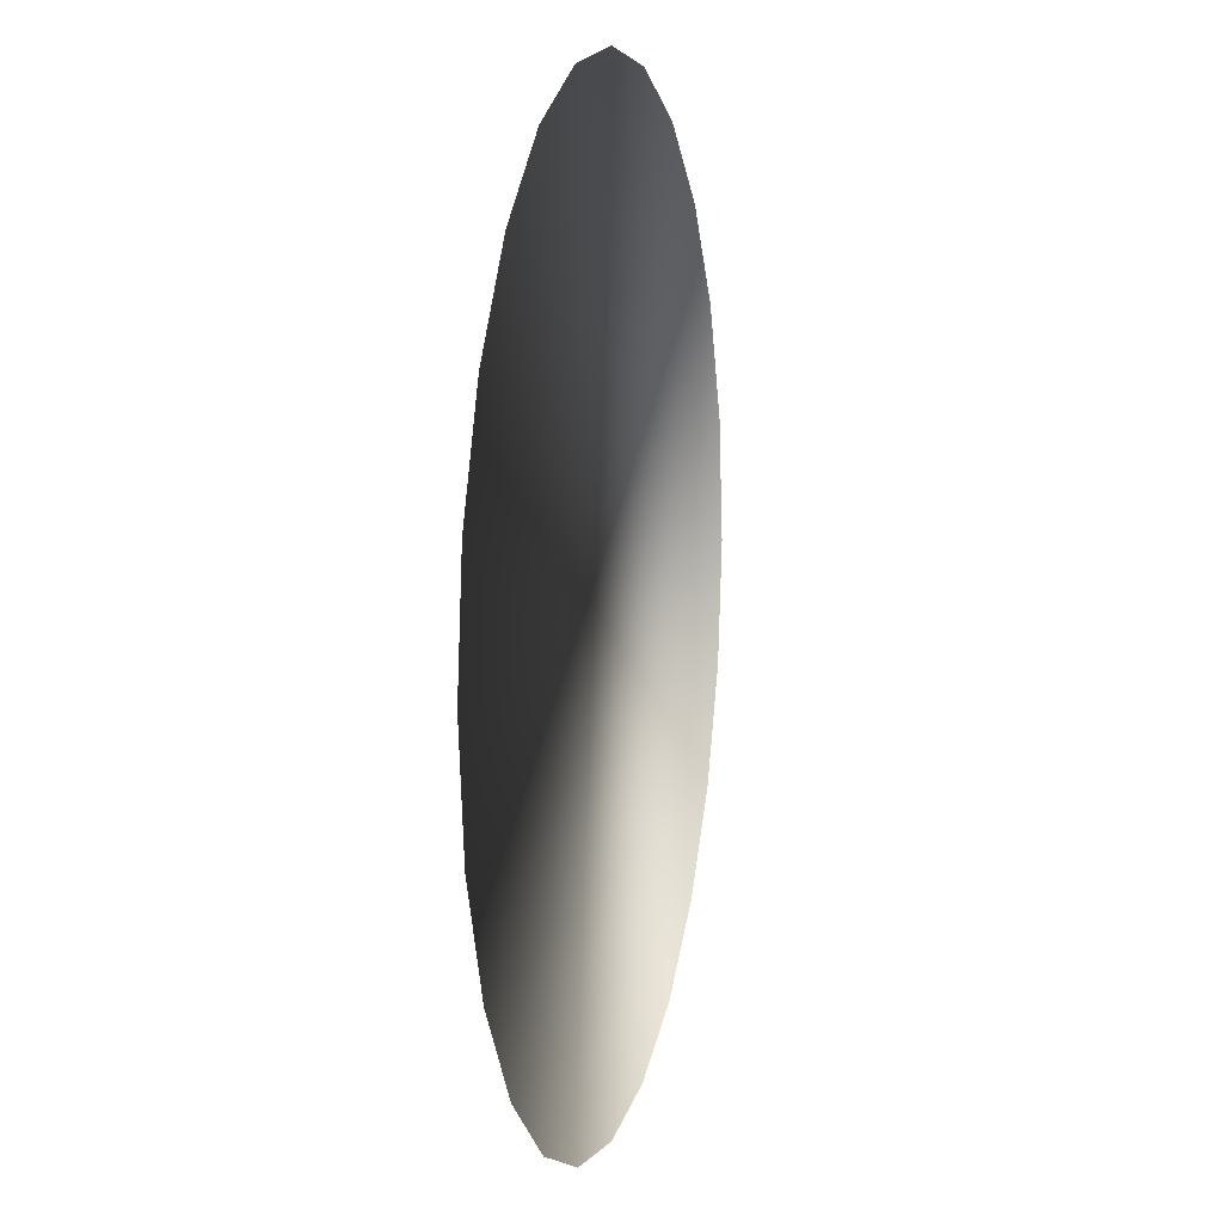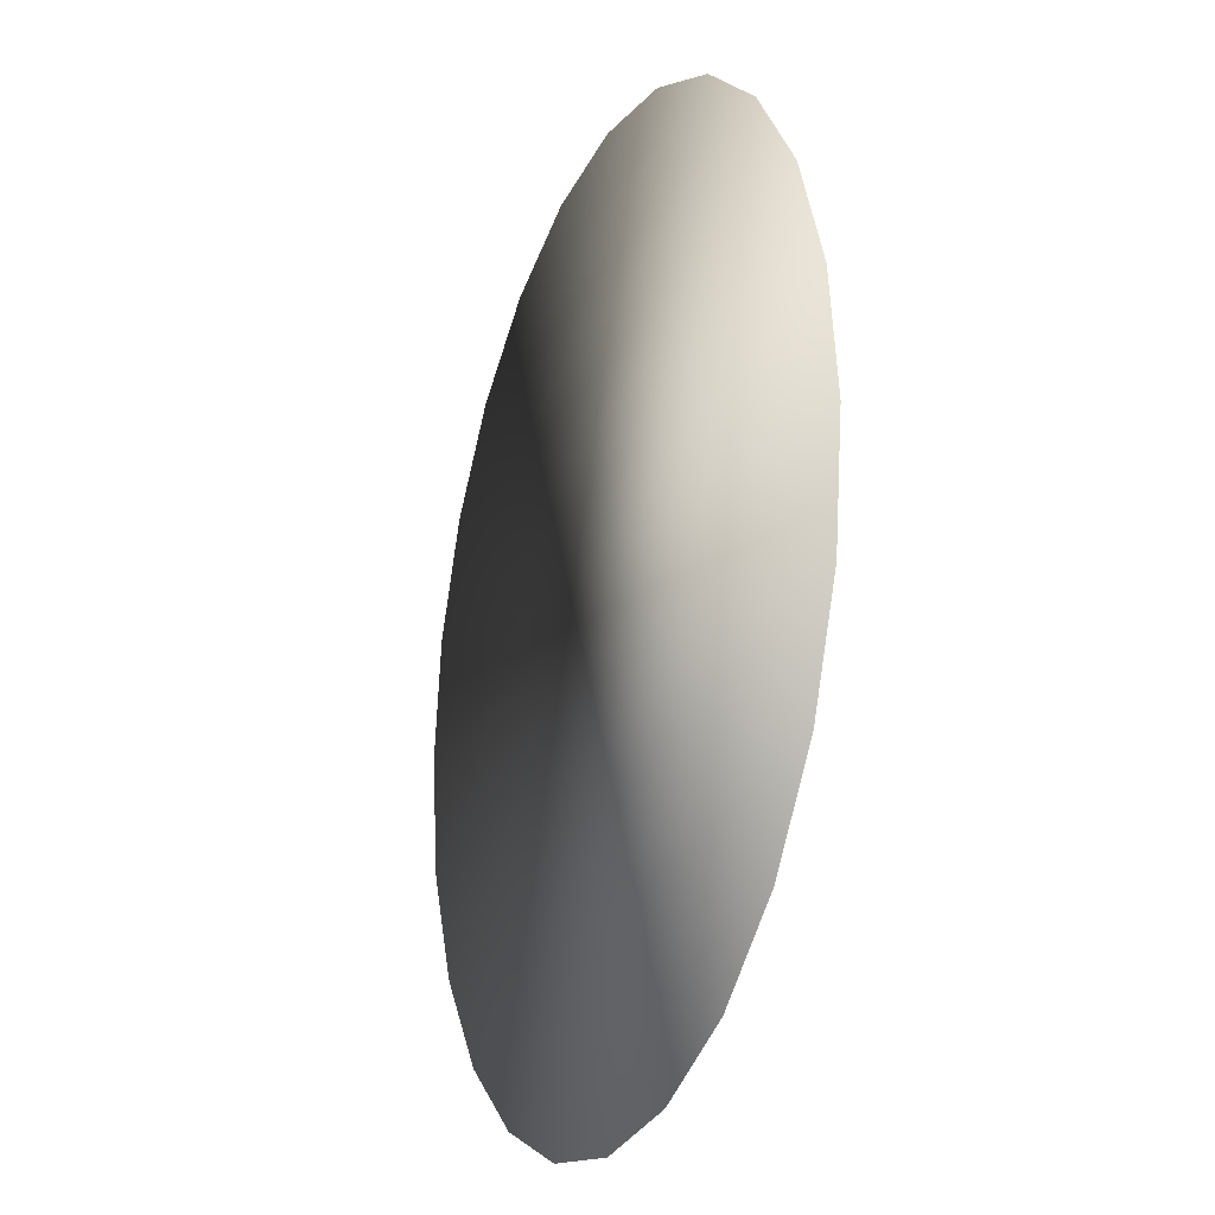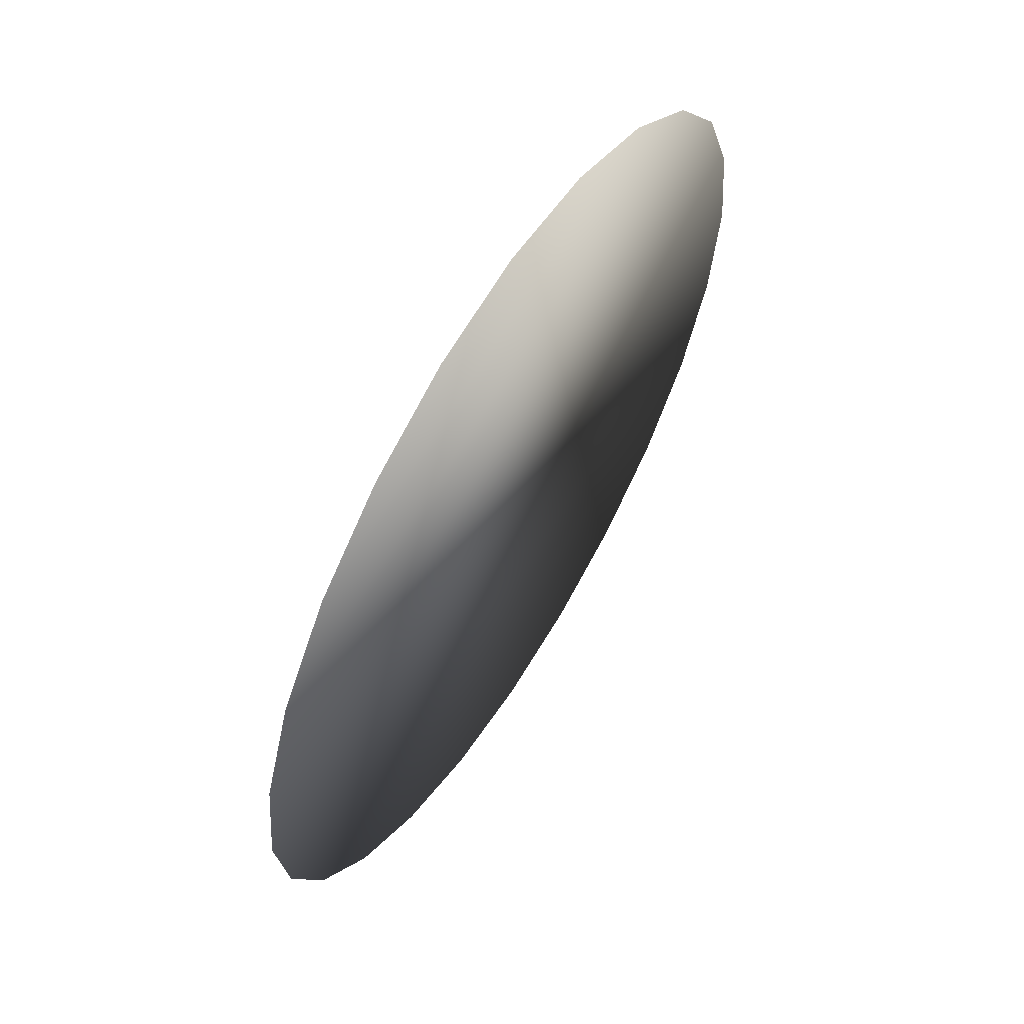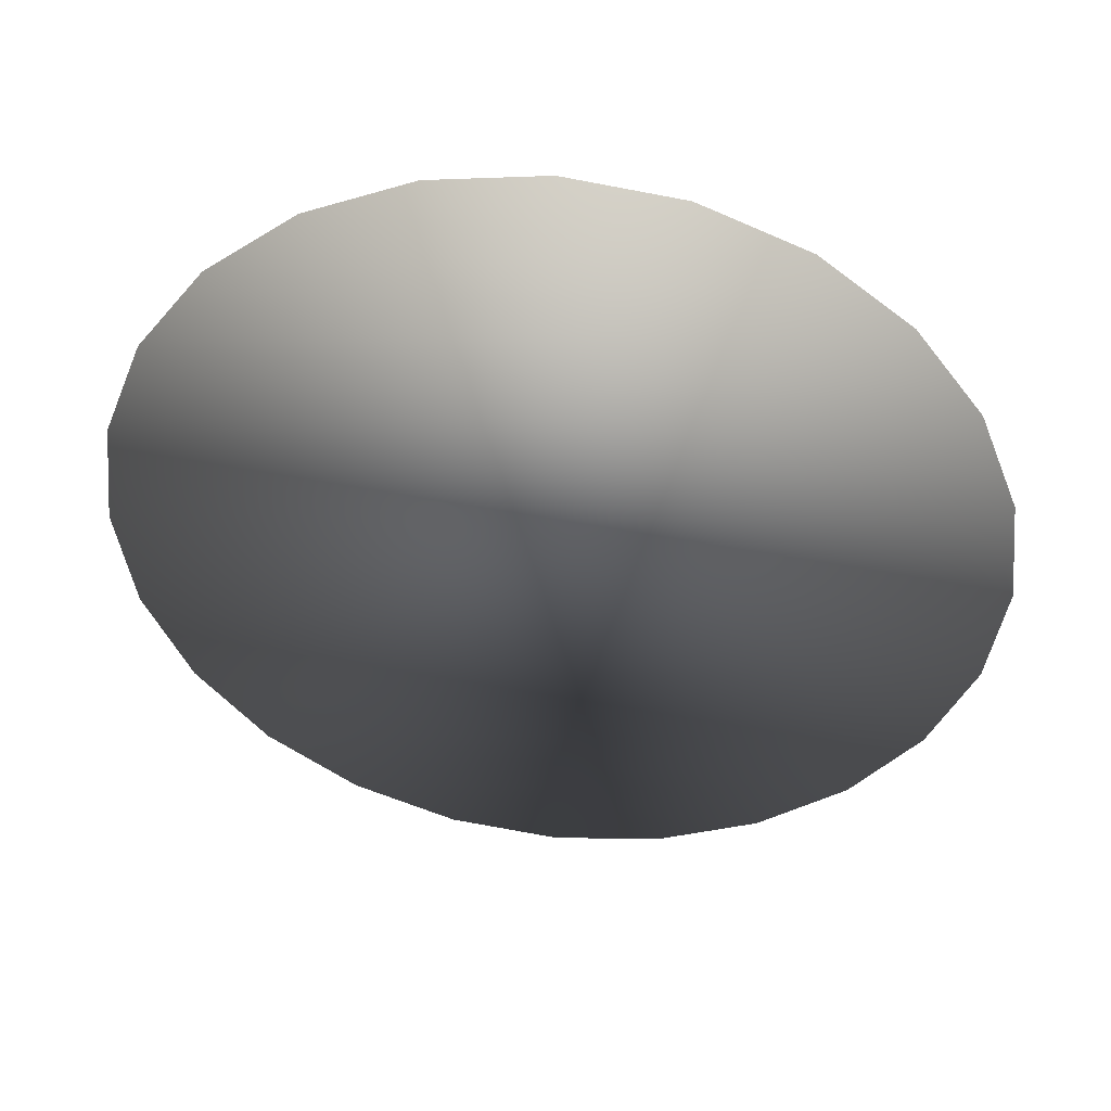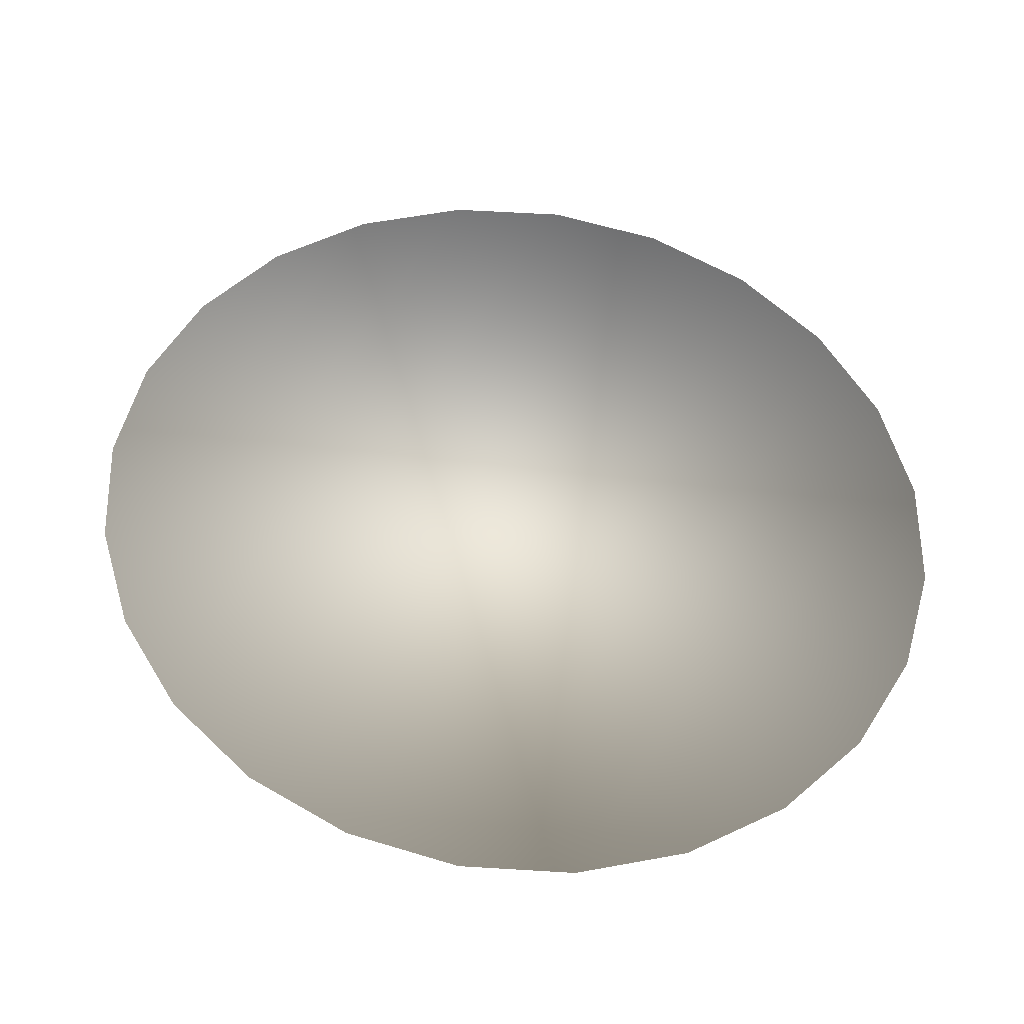
<metadata>
{"format":"obj","ext":"obj","renderer":"f3d","projection":"perspective","resolution":1024,"background":"white","views":[{"elev":9.9,"azim":-75.1,"up":"+Y"},{"elev":-22.8,"azim":-113.6,"up":"+Y"},{"elev":63.2,"azim":122.3,"up":"+Y"},{"elev":50.1,"azim":-173.5,"up":"+Y"},{"elev":59.8,"azim":-66.0,"up":"+Z"}]}
</metadata>
<code>
o mesh31/mesh31-geometry/material_0#mesh31-geometry
v 0.04763 0.5078 0.5183
v 0.05263 0.5078 0.5183
v 0.05013 0.5075 0.5183
v 0.05263 0.5078 0.5183
v 0.04763 0.5078 0.5183
v 0.0453 0.5089 0.5183
v 0.05013 0.5075 0.5183
v 0.05263 0.5078 0.5183
v 0.04763 0.5078 0.5183
v 0.0453 0.5089 0.5183
v 0.04763 0.5078 0.5183
v 0.05263 0.5078 0.5183
v 0.05263 0.5078 0.5183
v 0.0453 0.5089 0.5183
v 0.05495 0.5089 0.5183
v 0.05495 0.5089 0.5183
v 0.0453 0.5089 0.5183
v 0.05263 0.5078 0.5183
v 0.05495 0.5089 0.5183
v 0.0453 0.5089 0.5183
v 0.0433 0.5106 0.5183
v 0.0433 0.5106 0.5183
v 0.0453 0.5089 0.5183
v 0.05495 0.5089 0.5183
v 0.05495 0.5089 0.5183
v 0.0433 0.5106 0.5183
v 0.05695 0.5106 0.5183
v 0.05695 0.5106 0.5183
v 0.0433 0.5106 0.5183
v 0.05495 0.5089 0.5183
v 0.05695 0.5106 0.5183
v 0.0433 0.5106 0.5183
v 0.04177 0.5128 0.5183
v 0.04177 0.5128 0.5183
v 0.0433 0.5106 0.5183
v 0.05695 0.5106 0.5183
v 0.05695 0.5106 0.5183
v 0.04177 0.5128 0.5183
v 0.05849 0.5128 0.5183
v 0.05849 0.5128 0.5183
v 0.04177 0.5128 0.5183
v 0.05695 0.5106 0.5183
v 0.05849 0.5128 0.5183
v 0.04177 0.5128 0.5183
v 0.0408 0.5154 0.5183
v 0.0408 0.5154 0.5183
v 0.04177 0.5128 0.5183
v 0.05849 0.5128 0.5183
v 0.05849 0.5128 0.5183
v 0.0408 0.5154 0.5183
v 0.05945 0.5154 0.5183
v 0.05945 0.5154 0.5183
v 0.0408 0.5154 0.5183
v 0.05849 0.5128 0.5183
v 0.05945 0.5154 0.5183
v 0.0408 0.5154 0.5183
v 0.04047 0.5182 0.5183
v 0.04047 0.5182 0.5183
v 0.0408 0.5154 0.5183
v 0.05945 0.5154 0.5183
v 0.05945 0.5154 0.5183
v 0.04047 0.5182 0.5183
v 0.05978 0.5182 0.5183
v 0.05978 0.5182 0.5183
v 0.04047 0.5182 0.5183
v 0.05945 0.5154 0.5183
v 0.05978 0.5182 0.5183
v 0.04047 0.5182 0.5183
v 0.0408 0.521 0.5183
v 0.0408 0.521 0.5183
v 0.04047 0.5182 0.5183
v 0.05978 0.5182 0.5183
v 0.05978 0.5182 0.5183
v 0.0408 0.521 0.5183
v 0.05945 0.521 0.5183
v 0.05945 0.521 0.5183
v 0.0408 0.521 0.5183
v 0.05978 0.5182 0.5183
v 0.05945 0.521 0.5183
v 0.0408 0.521 0.5183
v 0.04177 0.5236 0.5183
v 0.04177 0.5236 0.5183
v 0.0408 0.521 0.5183
v 0.05945 0.521 0.5183
v 0.05945 0.521 0.5183
v 0.04177 0.5236 0.5183
v 0.05849 0.5236 0.5183
v 0.05849 0.5236 0.5183
v 0.04177 0.5236 0.5183
v 0.05945 0.521 0.5183
v 0.05849 0.5236 0.5183
v 0.04177 0.5236 0.5183
v 0.0433 0.5258 0.5183
v 0.0433 0.5258 0.5183
v 0.04177 0.5236 0.5183
v 0.05849 0.5236 0.5183
v 0.05849 0.5236 0.5183
v 0.0433 0.5258 0.5183
v 0.05695 0.5258 0.5183
v 0.05695 0.5258 0.5183
v 0.0433 0.5258 0.5183
v 0.05849 0.5236 0.5183
v 0.05695 0.5258 0.5183
v 0.0433 0.5258 0.5183
v 0.0453 0.5275 0.5183
v 0.0453 0.5275 0.5183
v 0.0433 0.5258 0.5183
v 0.05695 0.5258 0.5183
v 0.05695 0.5258 0.5183
v 0.0453 0.5275 0.5183
v 0.05495 0.5275 0.5183
v 0.05495 0.5275 0.5183
v 0.0453 0.5275 0.5183
v 0.05695 0.5258 0.5183
v 0.05495 0.5275 0.5183
v 0.0453 0.5275 0.5183
v 0.04763 0.5285 0.5183
v 0.04763 0.5285 0.5183
v 0.0453 0.5275 0.5183
v 0.05495 0.5275 0.5183
v 0.05495 0.5275 0.5183
v 0.04763 0.5285 0.5183
v 0.05263 0.5285 0.5183
v 0.05263 0.5285 0.5183
v 0.04763 0.5285 0.5183
v 0.05495 0.5275 0.5183
v 0.05263 0.5285 0.5183
v 0.04763 0.5285 0.5183
v 0.05013 0.5289 0.5183
v 0.05013 0.5289 0.5183
v 0.04763 0.5285 0.5183
v 0.05263 0.5285 0.5183
f 1 2 3
f 4 5 6
f 7 8 9
f 10 11 12
f 13 14 15
f 16 17 18
f 19 20 21
f 22 23 24
f 25 26 27
f 28 29 30
f 31 32 33
f 34 35 36
f 37 38 39
f 40 41 42
f 43 44 45
f 46 47 48
f 49 50 51
f 52 53 54
f 55 56 57
f 58 59 60
f 61 62 63
f 64 65 66
f 67 68 69
f 70 71 72
f 73 74 75
f 76 77 78
f 79 80 81
f 82 83 84
f 85 86 87
f 88 89 90
f 91 92 93
f 94 95 96
f 97 98 99
f 100 101 102
f 103 104 105
f 106 107 108
f 109 110 111
f 112 113 114
f 115 116 117
f 118 119 120
f 121 122 123
f 124 125 126
f 127 128 129
f 130 131 132

</code>
